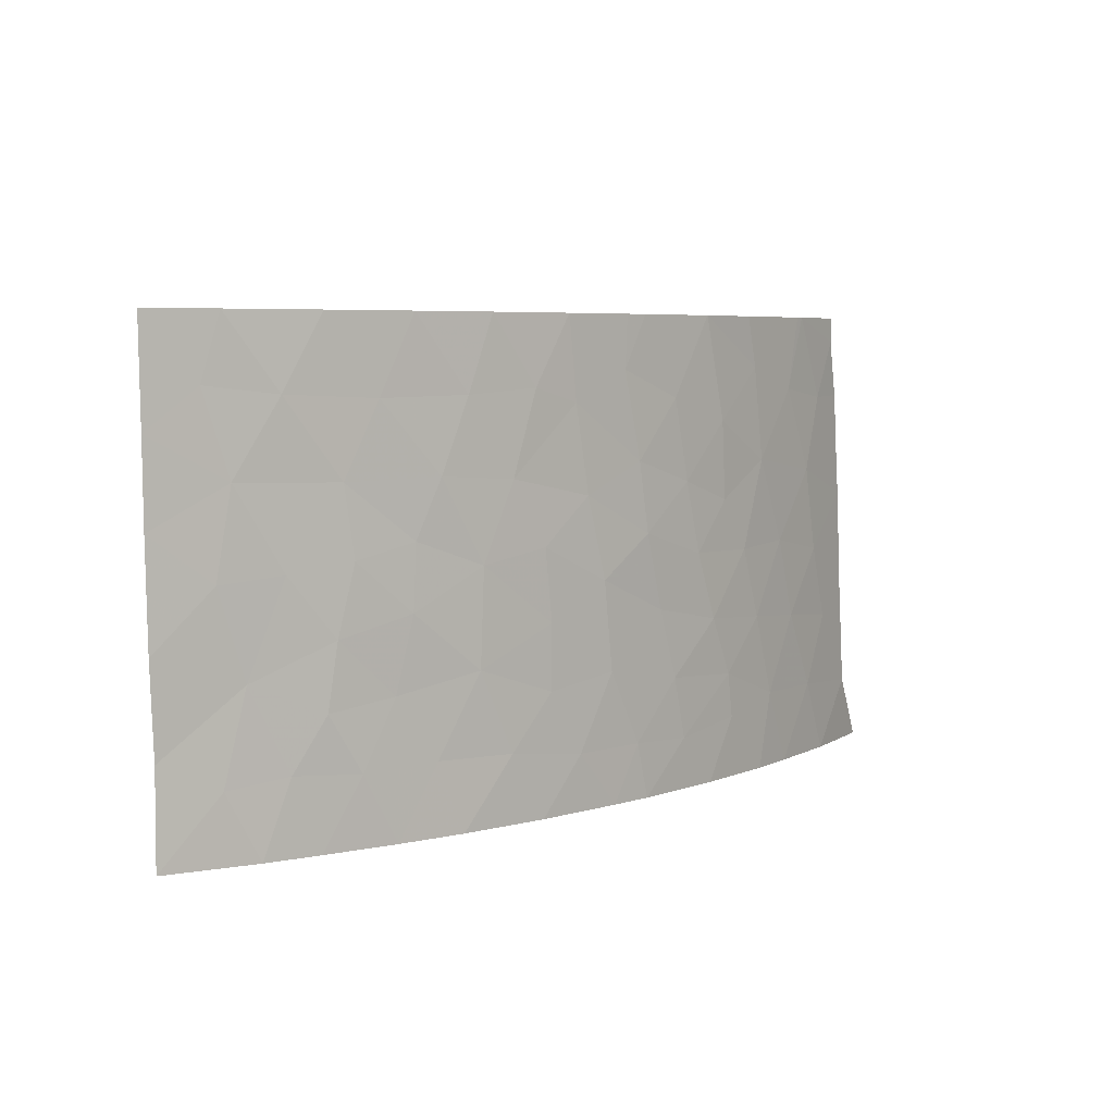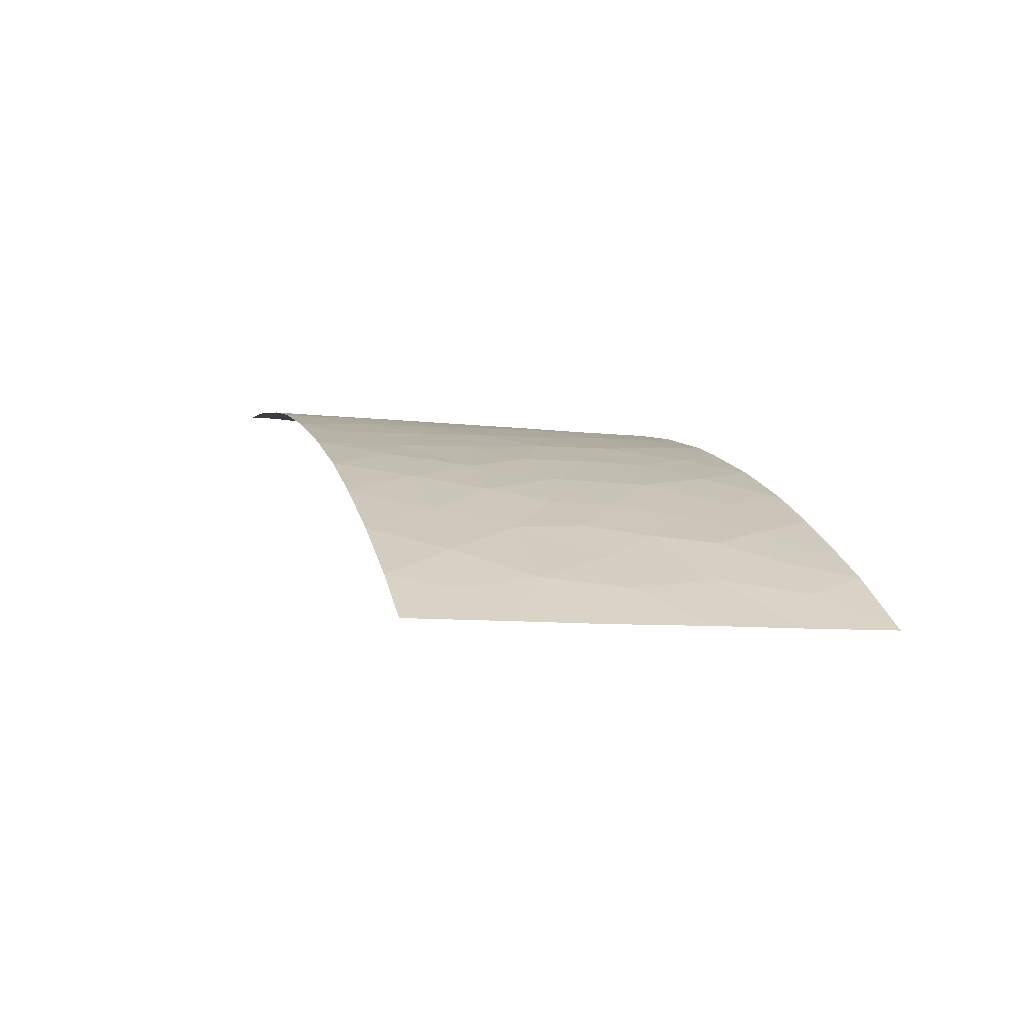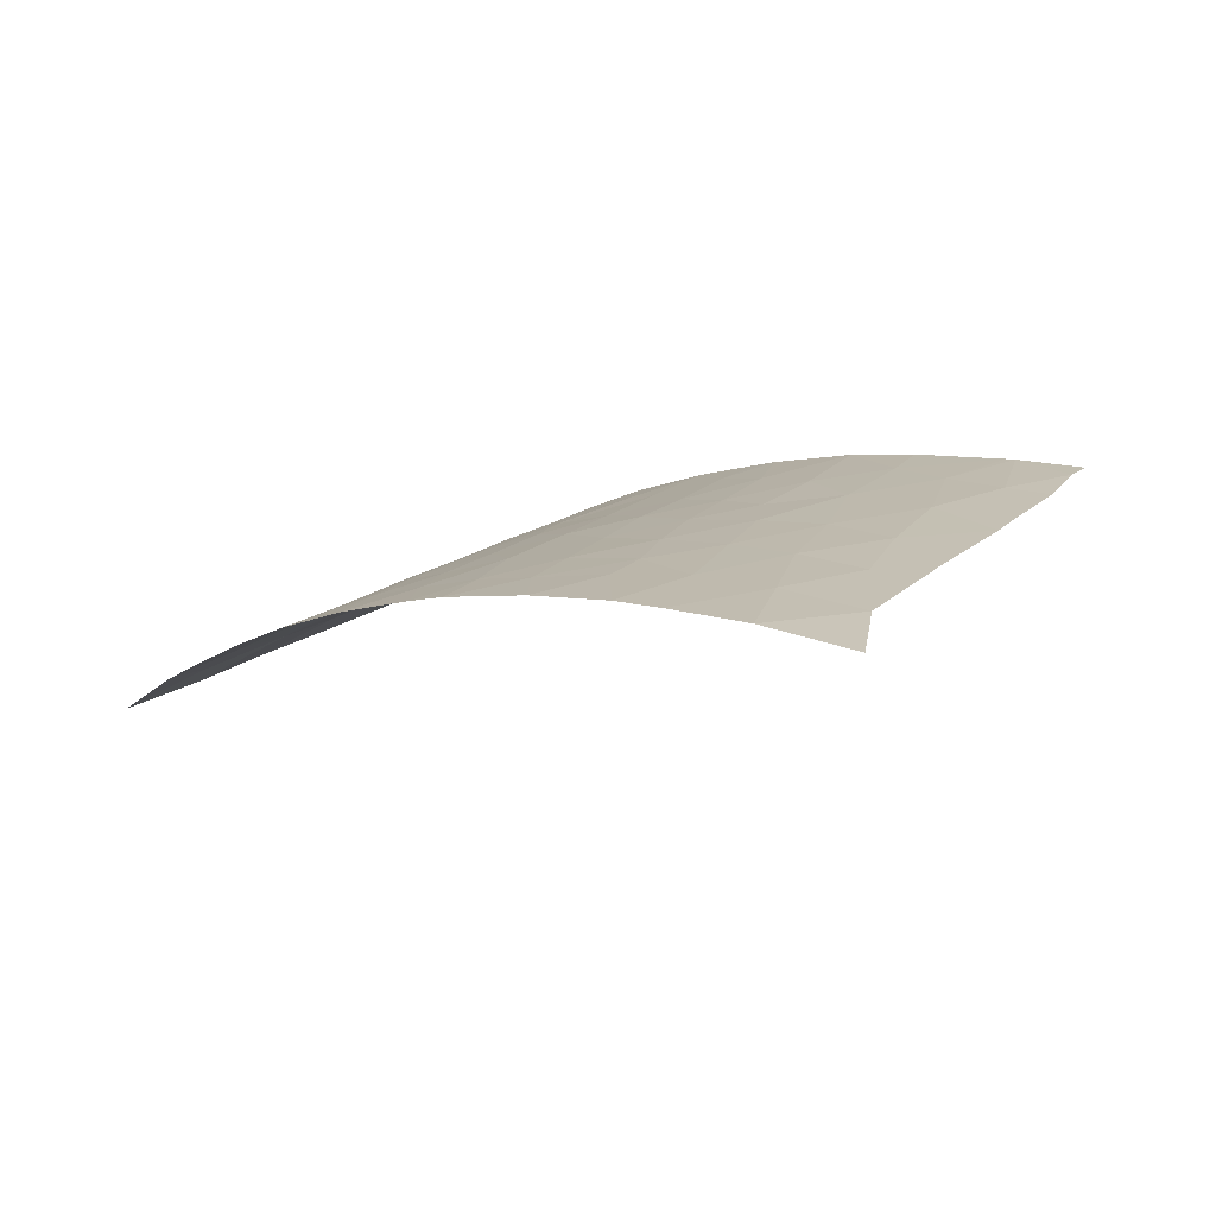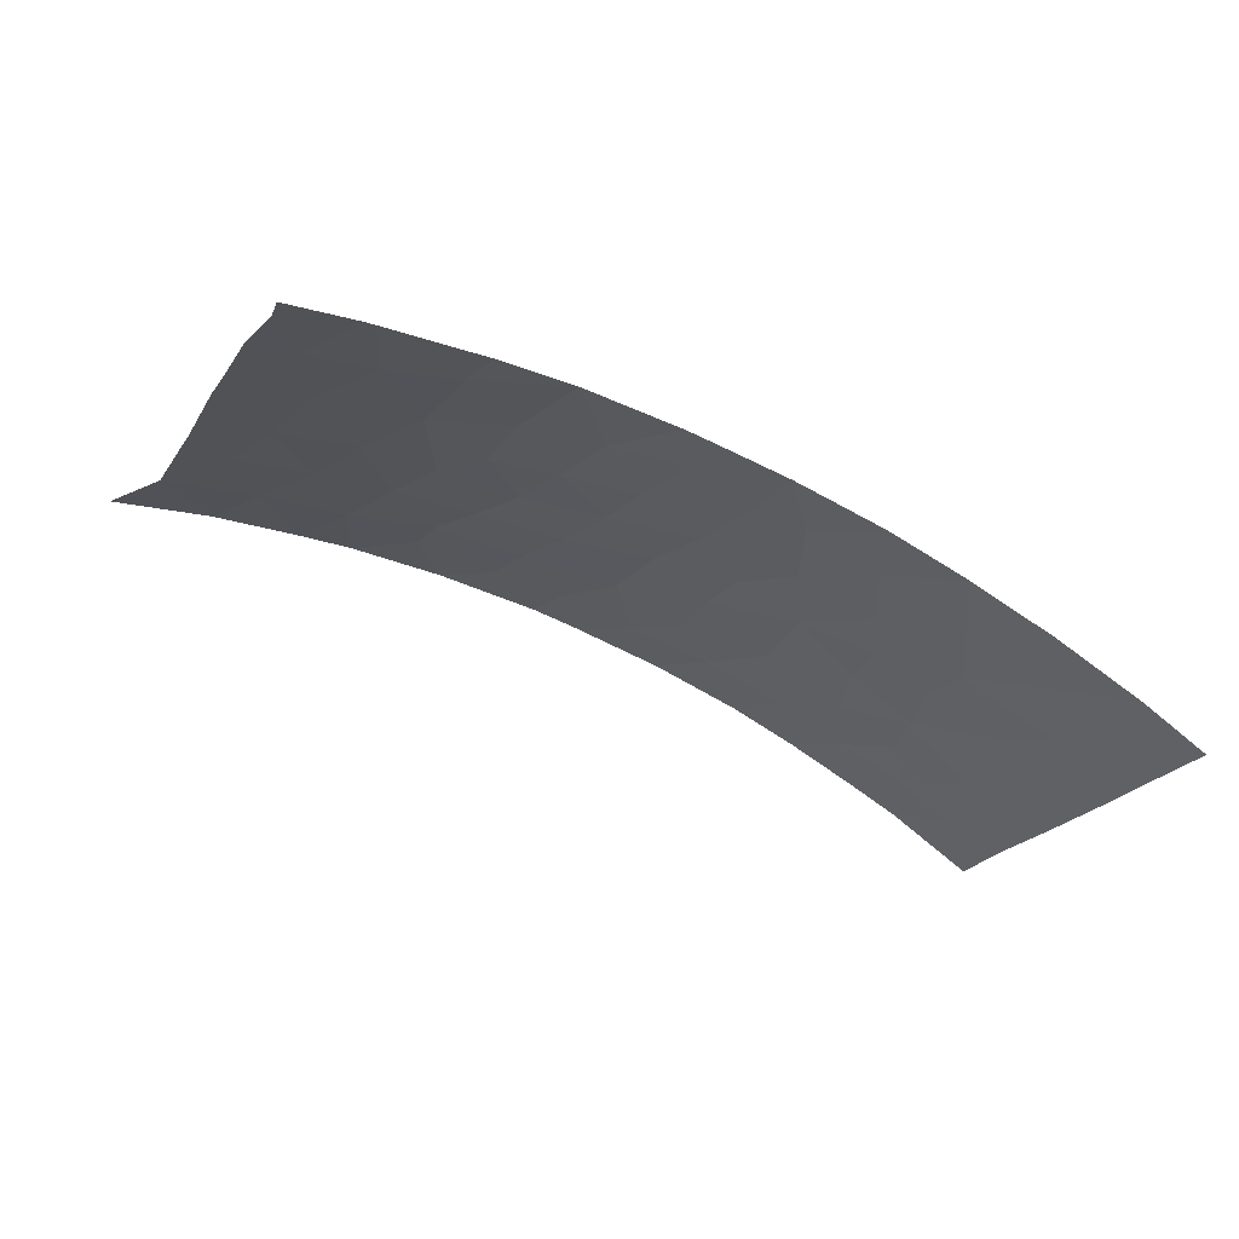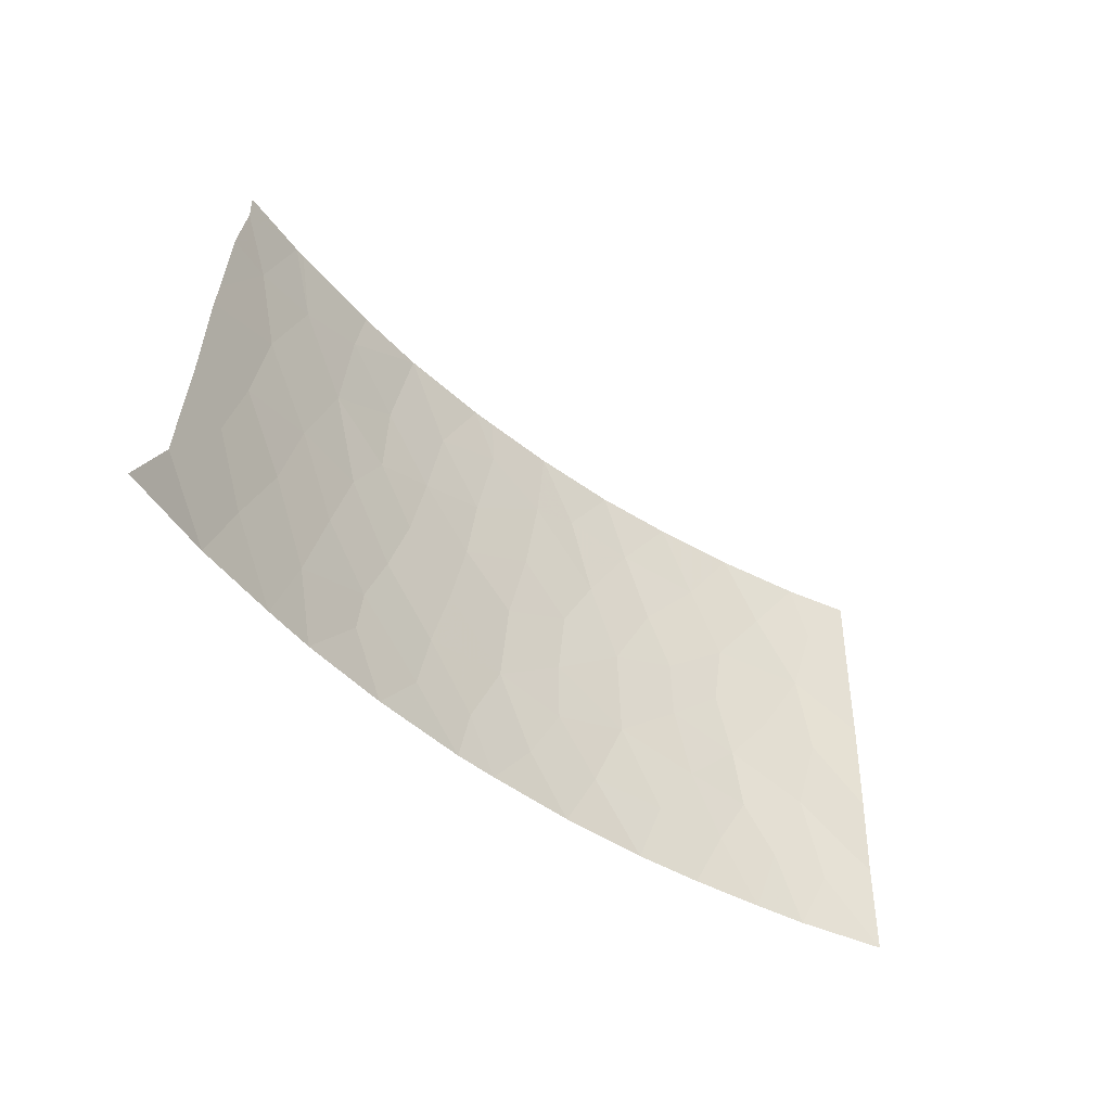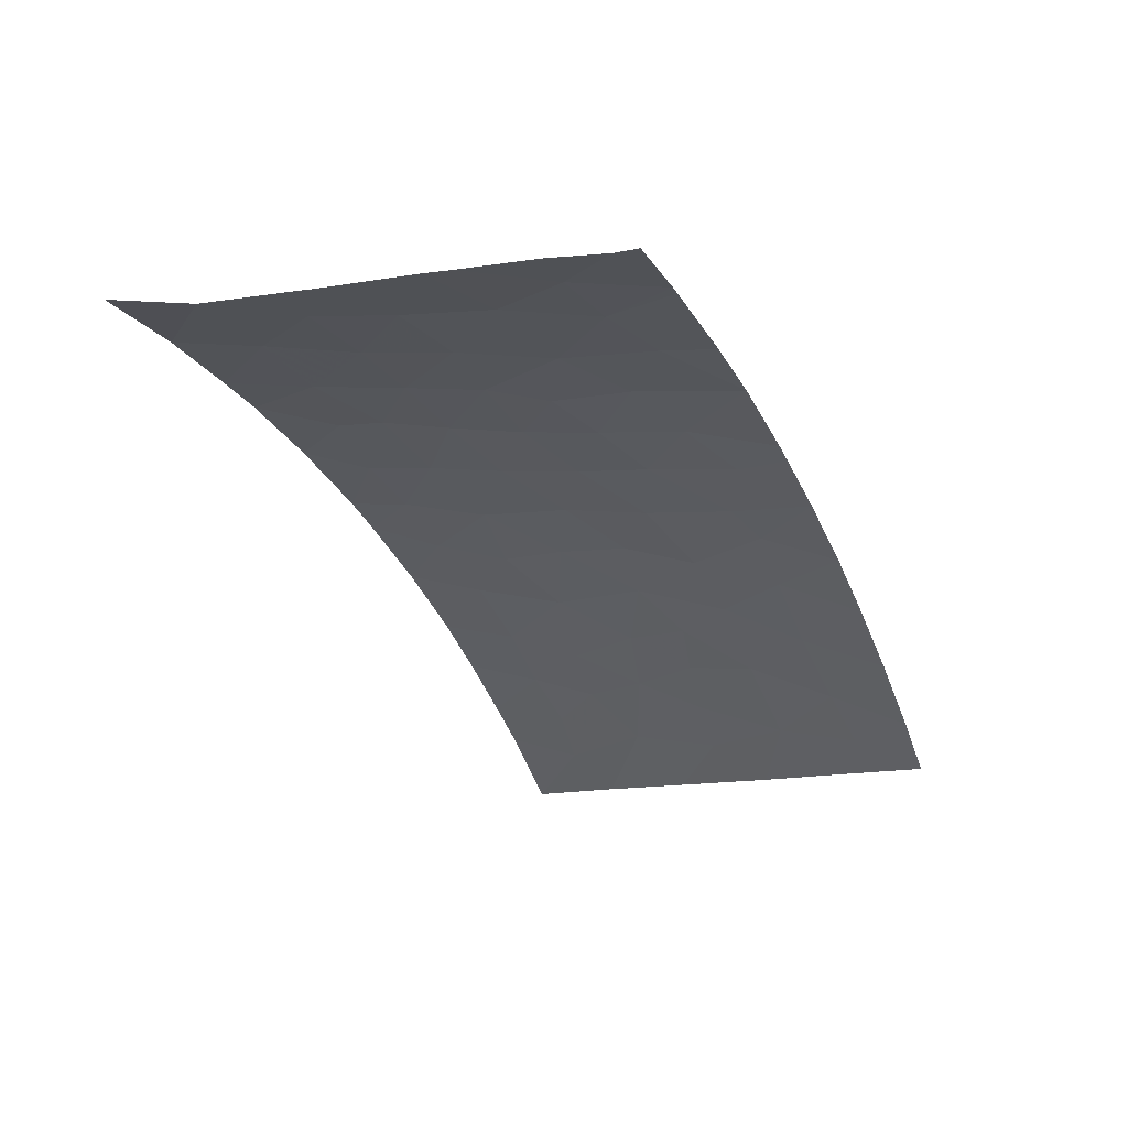
<metadata>
{"format":"obj","ext":"obj","renderer":"f3d","projection":"perspective","resolution":1024,"background":"white","views":[{"elev":5.6,"azim":116.0,"up":"+Z"},{"elev":-7.7,"azim":73.1,"up":"+Y"},{"elev":21.9,"azim":-138.4,"up":"+Y"},{"elev":-19.1,"azim":-16.2,"up":"+Y"},{"elev":-43.5,"azim":-64.7,"up":"+Z"},{"elev":-15.1,"azim":-65.0,"up":"+Y"}]}
</metadata>
<code>
v 9.535 98.96 -45.73
v 9.104 99.07 -42.69
v 20.73 94.35 -38
v 18.75 95.48 -38
v 21.94 93.41 -50
v 20.72 94.16 -50
v 21.36 93.8 -48.15
v 19.87 94.72 -48.29
v 19.07 95.14 -50
v 24.04 91.98 -42.69
v 23.08 92.76 -39.6
v 2.929 100 -42.12
v 4.951 99.82 -42.1
v 2.555 100 -45.44
v 2.493 100 -45.86
v 7.425 99.44 -41.73
v 9.541 98.9 -50
v 11.19 98.57 -40.05
v 13.59 97.75 -44.41
v 13.33 97.82 -46.67
v 7.22 99.4 -50
v 12.04 98.21 -50
v 11.61 98.37 -45.3
v 6.756 99.49 -48.02
v 10.01 98.93 -38
v 12.32 98.24 -38
v 20.07 94.68 -43.5
v 7.815 99.38 -39.32
v 8.171 99.33 -38
v 5.662 99.67 -46.03
v 2.182 100 -48.27
v 14.75 97.35 -38
v 16.87 96.44 -38
v 10.2 98.8 -43.99
v 9.301 99.08 -40.67
v 17.1 96.22 -46.23
v 14.26 97.43 -48.57
v 18.12 95.78 -41.7
v 11.06 98.53 -47.09
v 20.64 94.3 -46.84
v 5.871 99.6 -50
v 3.648 99.87 -50
v 6.056 99.67 -39.9
v 8.65 99.13 -48.4
v 3.188 100 -40.12
v 3.571 100 -38.65
v 5.653 99.76 -38
v 5.402 99.8 -38
v 4.347 99.9 -40.15
v 1.104 100 -50
v 3.587 100 -38
v 17.49 95.99 -50
v 12.42 98.15 -41.57
v 24.09 91.99 -40.6
v 2.814 100 -42.85
v 22.81 92.9 -43.85
v 15.35 96.97 -50
v 15.4 97.04 -43.48
v 12.92 98.02 -38
v 17.05 96.28 -43.79
v 18.75 95.4 -44.77
v 22.52 93.14 -41.67
v 22.66 92.91 -48.32
v 24.16 92 -38
v 22.72 93.06 -38
v 23.85 92 -47.61
v 21.58 93.81 -39.81
v 23.87 92 -50
v 23.99 92 -45.31
v 10.67 98.68 -42.15
v 3.661 99.89 -46.25
v 15.16 97.08 -46.94
v 15.7 96.95 -39.74
v 19.12 95.14 -46.61
v 18.13 95.65 -48.22
v 16.25 96.6 -48.29
v 14.5 97.41 -40.1
v 13.13 97.82 -50
v 20.44 94.44 -45.22
v 19.52 95.01 -39.92
v 20.3 94.54 -41.75
v 14.1 97.54 -42.33
v 7.522 99.38 -45.88
v 4.589 99.8 -48.08
v 4.378 99.86 -44.31
v 8.193 99.27 -44.04
v 10.66 98.62 -48.68
v 6.367 99.59 -43.94
v 18.69 95.43 -43.14
v 12.39 98.11 -48.57
v 17.47 96.13 -39.88
v 22.21 93.24 -46.04
v 15.18 97.1 -45.3
v 12.14 98.25 -43.36
v 21.47 93.79 -43.71
v 16.28 96.66 -41.84
v 12.96 97.99 -39.34
v 8.833 99.1 -47.25
f 16 2 35
f 80 4 91
f 6 5 7
f 7 8 6
f 62 54 11
f 13 49 12
f 14 15 71
f 17 87 44
f 21 17 44
f 26 25 18
f 33 32 73
f 36 75 74
f 90 22 78
f 17 22 87
f 22 90 87
f 45 49 46
f 13 55 85
f 47 48 43
f 49 43 48
f 47 43 28
f 31 50 42
f 51 46 48
f 46 49 48
f 24 41 21
f 29 28 25
f 13 16 43
f 49 13 43
f 55 14 85
f 12 55 13
f 90 78 37
f 32 59 97
f 23 19 94
f 62 10 54
f 11 54 64
f 64 65 11
f 26 18 97
f 66 63 68
f 65 3 67
f 63 5 68
f 69 10 56
f 11 67 62
f 74 40 79
f 66 69 92
f 35 2 70
f 81 89 27
f 7 40 8
f 5 63 7
f 10 62 56
f 19 58 82
f 90 39 87
f 62 67 81
f 9 6 8
f 63 66 92
f 23 94 34
f 20 19 23
f 18 35 70
f 70 53 18
f 34 70 2
f 45 12 49
f 14 71 85
f 71 84 30
f 71 30 85
f 19 20 93
f 39 20 23
f 31 42 84
f 39 90 20
f 8 74 75
f 74 8 40
f 41 84 42
f 52 75 76
f 75 52 9
f 75 9 8
f 36 76 75
f 15 31 71
f 37 57 76
f 78 57 37
f 4 33 91
f 80 91 38
f 61 79 27
f 37 76 72
f 79 61 74
f 88 16 13
f 88 85 30
f 67 80 81
f 81 38 89
f 3 80 67
f 80 38 81
f 95 62 81
f 58 60 96
f 76 36 72
f 82 58 96
f 56 62 95
f 20 90 37
f 57 52 76
f 61 27 89
f 79 92 95
f 82 53 94
f 89 38 60
f 28 29 47
f 11 65 67
f 83 24 98
f 4 80 3
f 60 93 36
f 13 85 88
f 86 83 1
f 44 87 98
f 23 34 1
f 23 1 39
f 84 71 31
f 82 77 53
f 89 60 61
f 37 72 20
f 16 35 28
f 2 16 86
f 43 16 28
f 69 56 92
f 38 91 96
f 96 91 73
f 63 92 7
f 7 92 40
f 40 92 79
f 2 86 34
f 1 34 86
f 58 93 60
f 93 20 72
f 19 93 58
f 36 74 61
f 91 33 73
f 60 36 61
f 93 72 36
f 70 94 53
f 94 70 34
f 79 95 27
f 95 81 27
f 95 92 56
f 86 16 88
f 83 86 88
f 30 83 88
f 94 19 82
f 96 60 38
f 96 73 77
f 21 44 24
f 97 18 53
f 32 97 77
f 26 97 59
f 84 24 30
f 24 83 30
f 24 84 41
f 77 97 53
f 96 77 82
f 1 98 39
f 77 73 32
f 98 24 44
f 98 87 39
f 83 98 1
f 25 28 35
f 18 25 35

</code>
